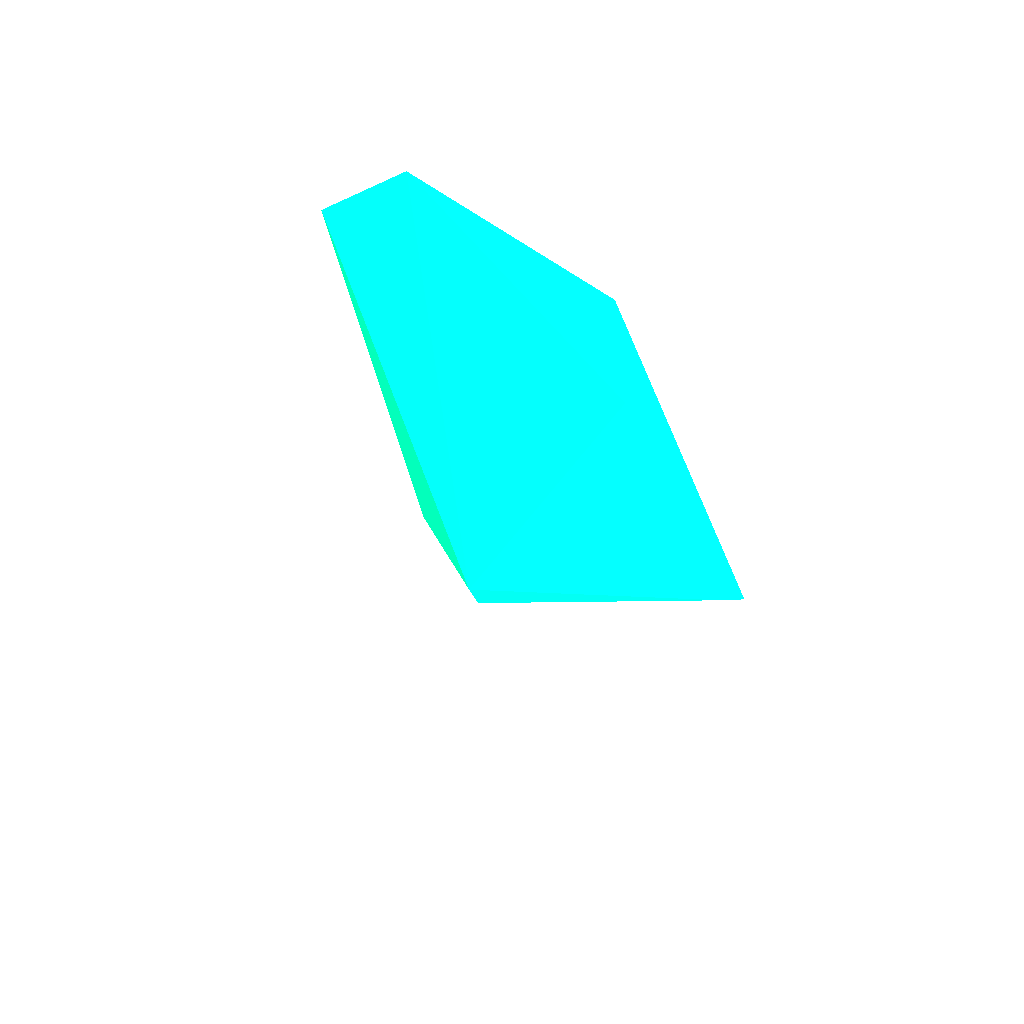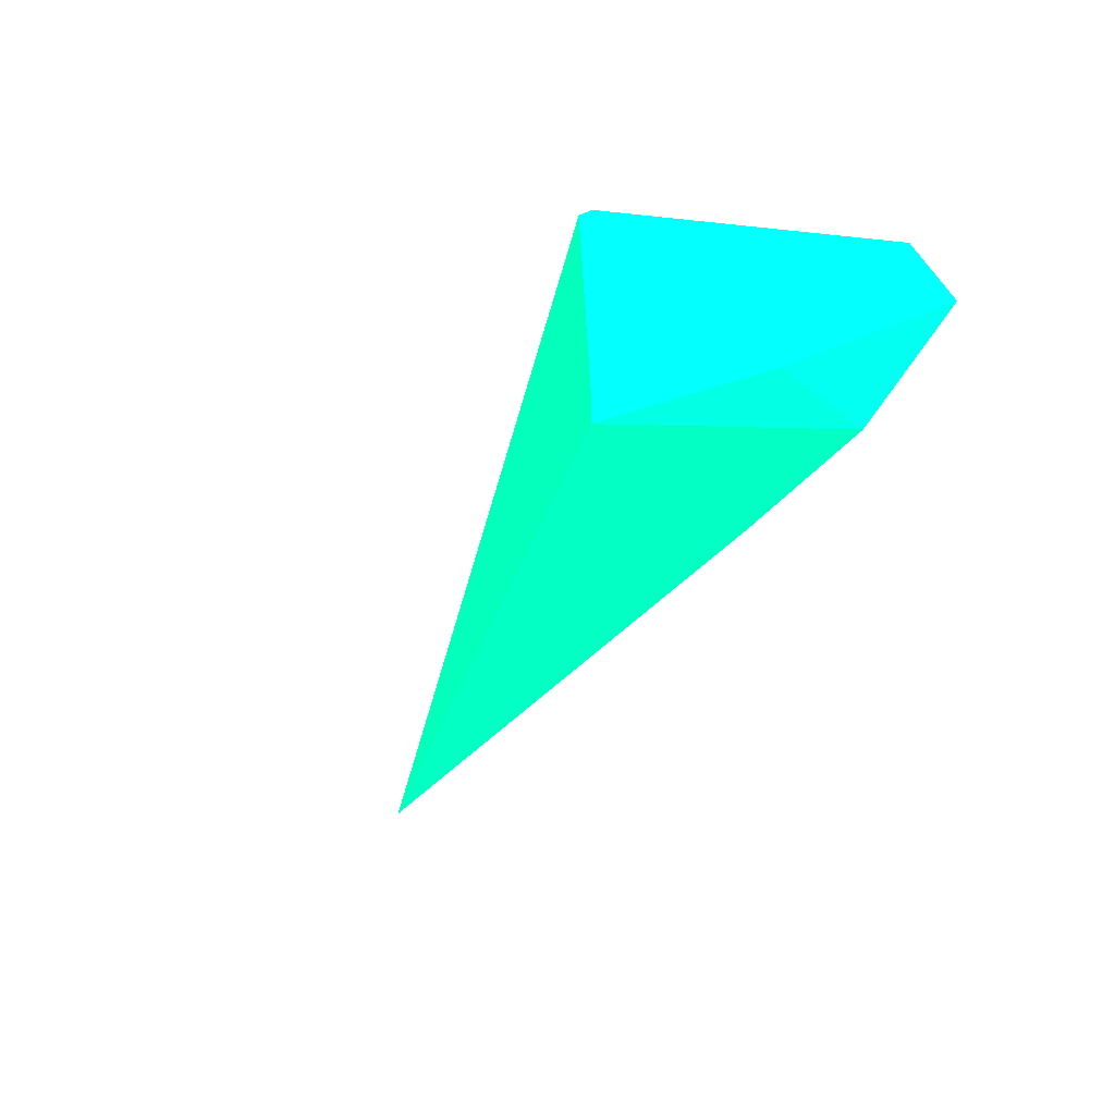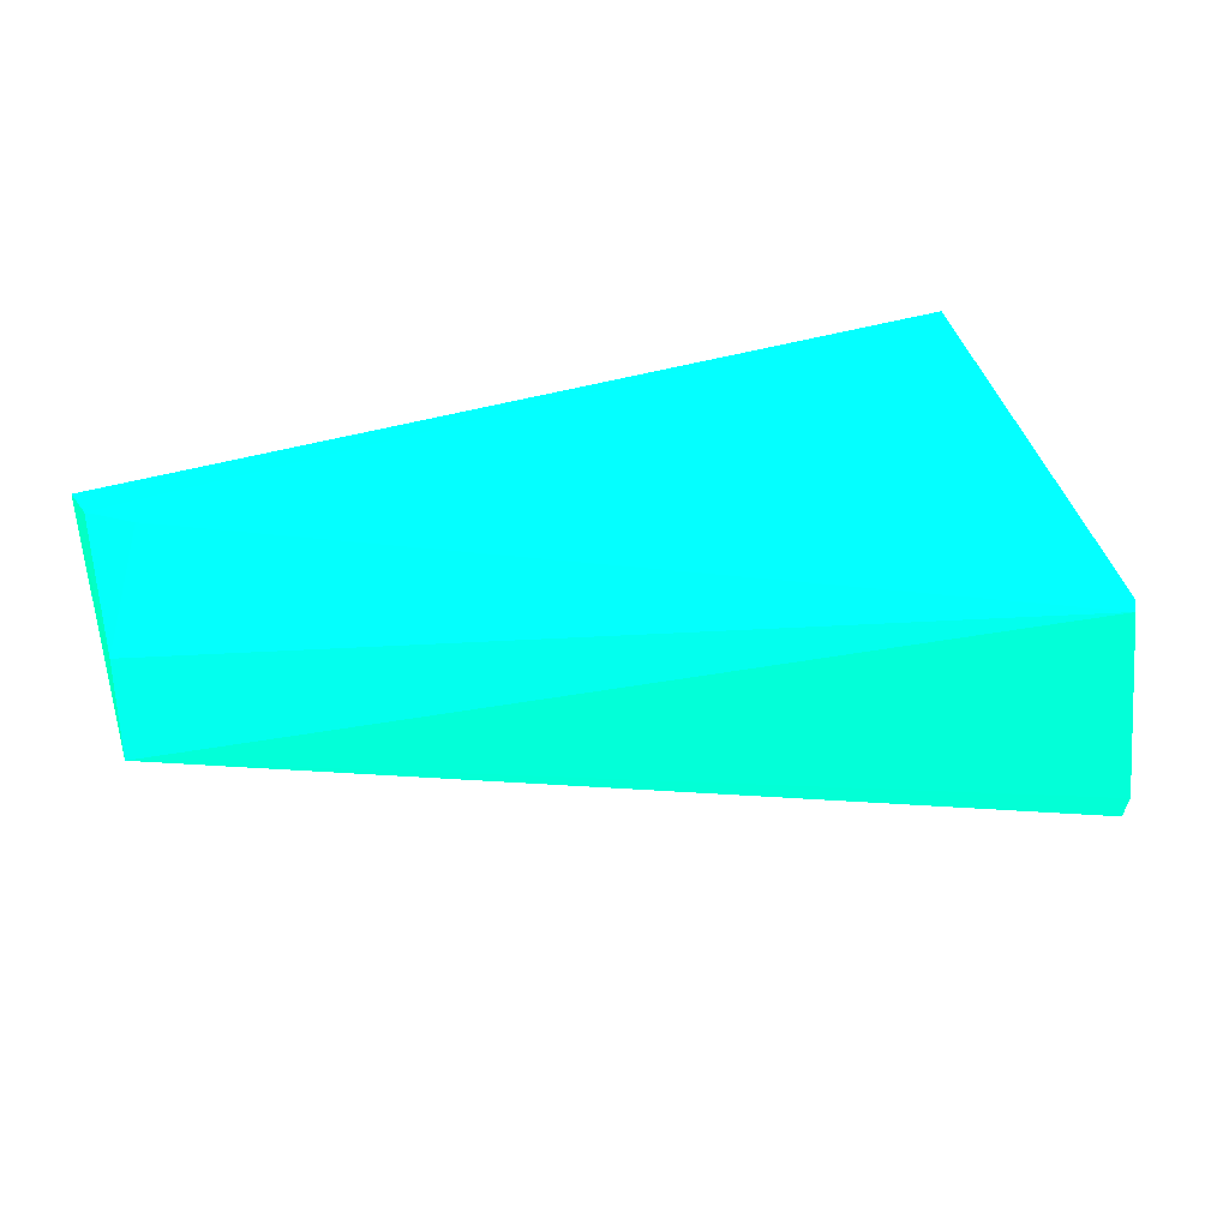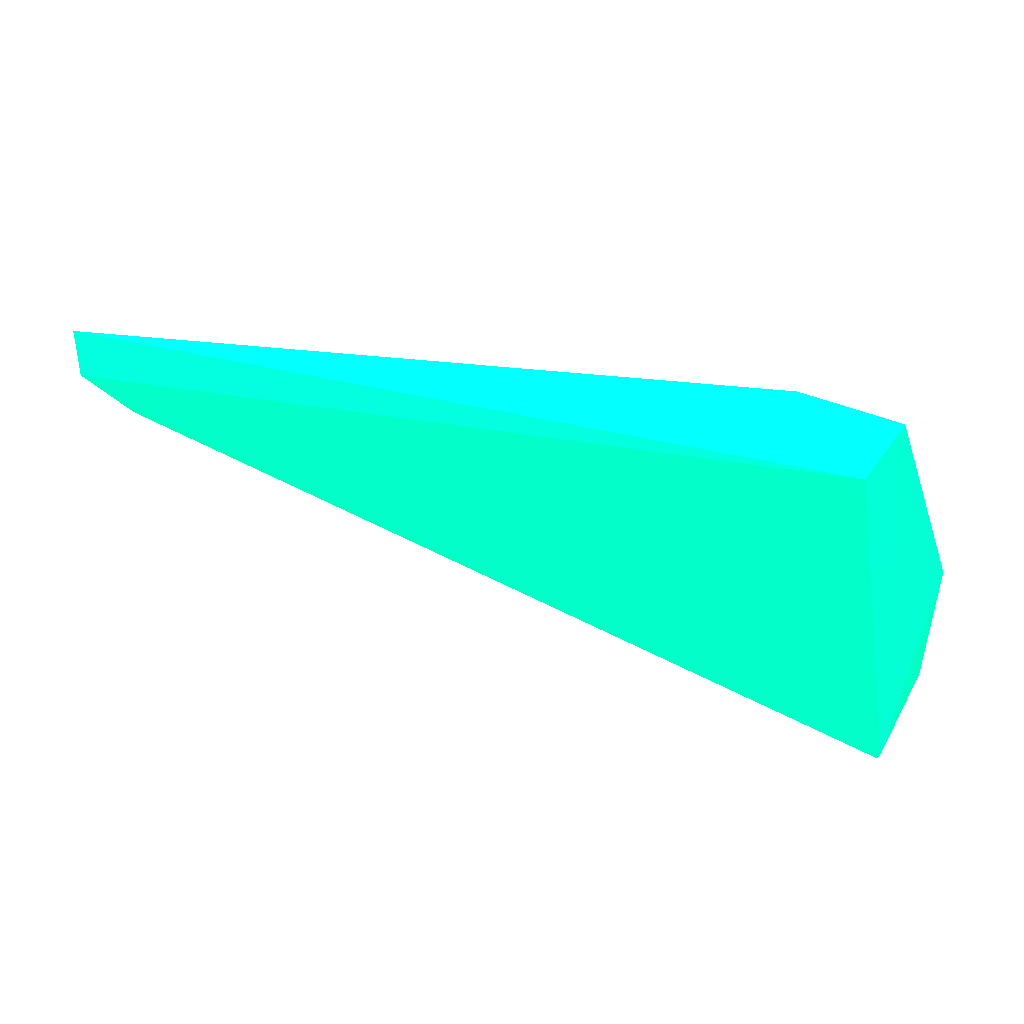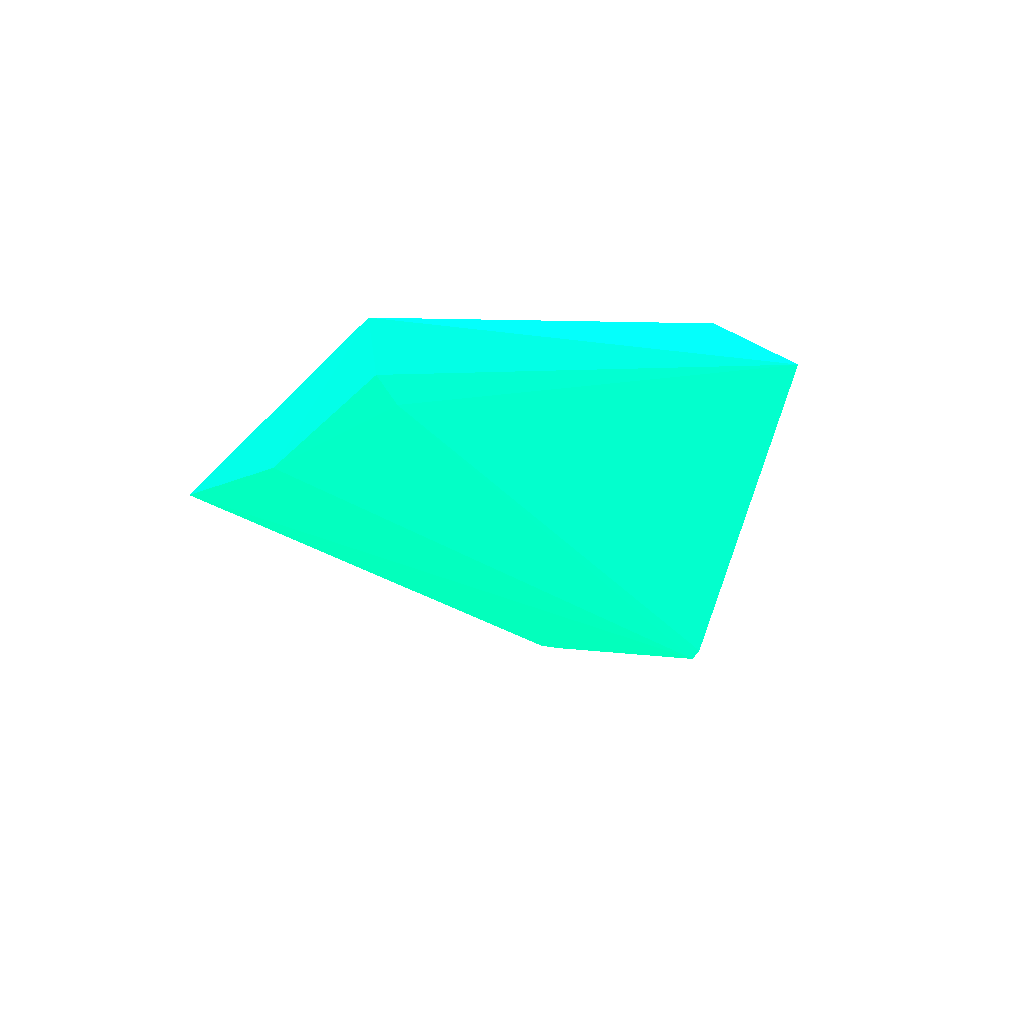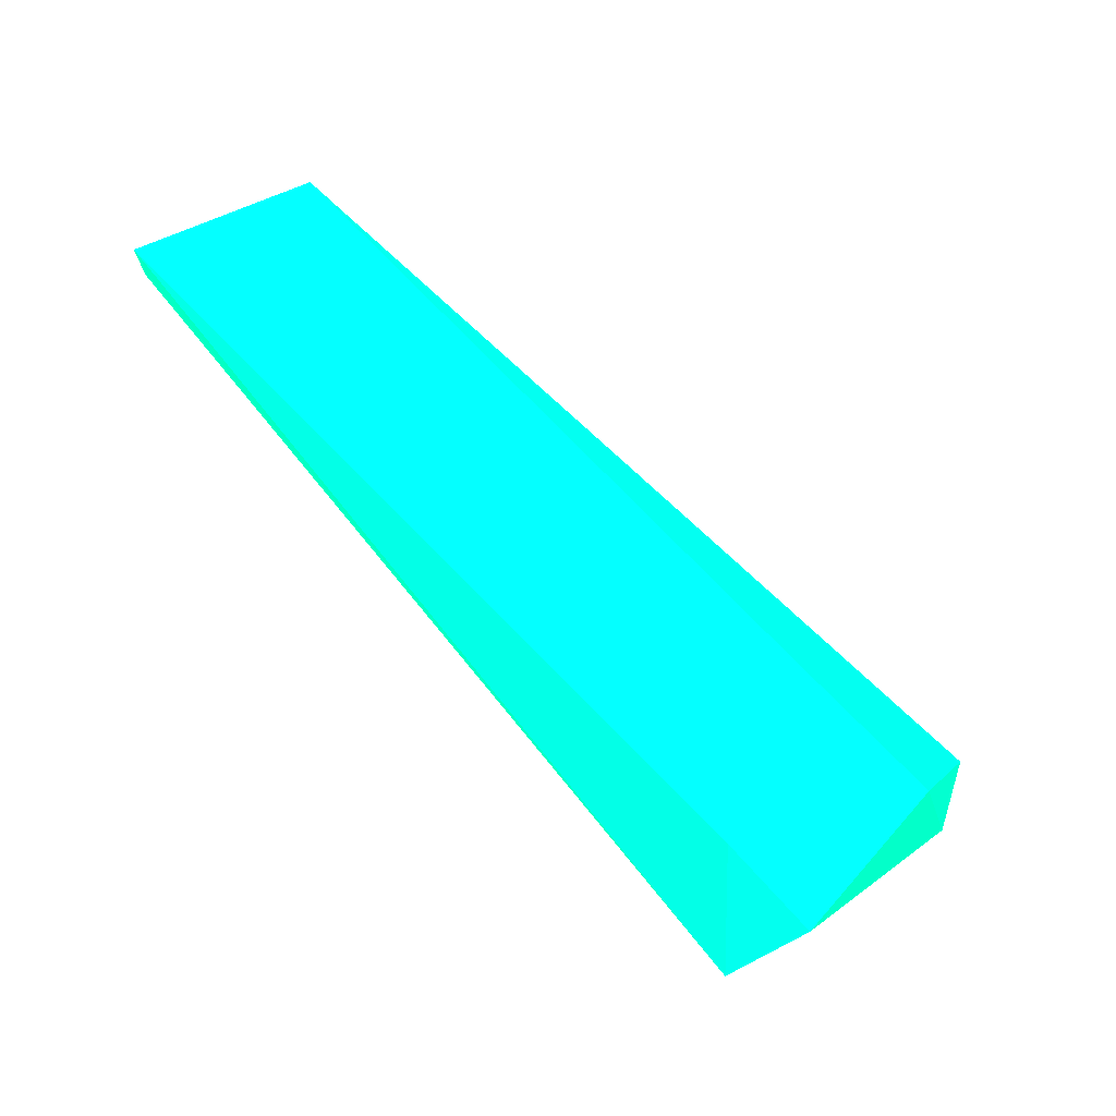
<metadata>
{"format":"obj","ext":"obj","renderer":"f3d","projection":"perspective","resolution":1024,"background":"white","views":[{"elev":-17.3,"azim":-91.5,"up":"+Z"},{"elev":-32.6,"azim":-119.0,"up":"+Y"},{"elev":29.7,"azim":161.2,"up":"+Y"},{"elev":23.8,"azim":-162.2,"up":"+Z"},{"elev":3.7,"azim":118.0,"up":"+Z"},{"elev":77.5,"azim":-134.5,"up":"+Z"}]}
</metadata>
<code>
v 0.01631 0.01221 0.02121 0.007843 0.9882 0.5647
v -0.03569 -0.005101 0.000265 0.007843 0.9882 0.5647
v -0.036 -0.003863 0.000129 0.007843 0.9882 0.5647
v -0.03508 0.01205 0.0239 0.007843 0.9882 0.5647
v -0.03506 0.008555 0.000839 0.007843 0.9882 0.5647
v 0.01634 0.000524 0.0149 0.007843 0.9882 0.5647
v -0.03477 0.000997 0.01671 0.007843 0.9882 0.5647
v -0.03367 0.01663 0.02225 0.007843 0.9882 0.5647
v 0.01667 0.012 0.02405 0.007843 0.9882 0.5647
v -0.029 0.012 0.02513 0.007843 0.9882 0.5647
v 0.01632 0.005933 0.01644 0.007843 0.9882 0.5647
v -0.03483 0.008104 0.000208 0.007843 0.9882 0.5647
v -0.0372 0.00077 0.01002 0.007843 0.9882 0.5647
v 0.01389 0.01196 0.01969 0.007843 0.9882 0.5647
v -0.02418 0.00103 0.01668 0.007843 0.9882 0.5647
f 10 7 15
f 2 3 6
f 2 6 7
f 5 4 8
f 1 8 9
f 9 8 10
f 4 7 10
f 8 4 10
f 1 9 11
f 9 6 11
f 3 5 12
f 6 3 12
f 11 6 12
f 3 2 13
f 4 5 13
f 5 3 13
f 2 7 13
f 7 4 13
f 8 1 14
f 5 8 14
f 1 11 14
f 12 5 14
f 11 12 14
f 7 6 15
f 6 9 15
f 9 10 15

</code>
